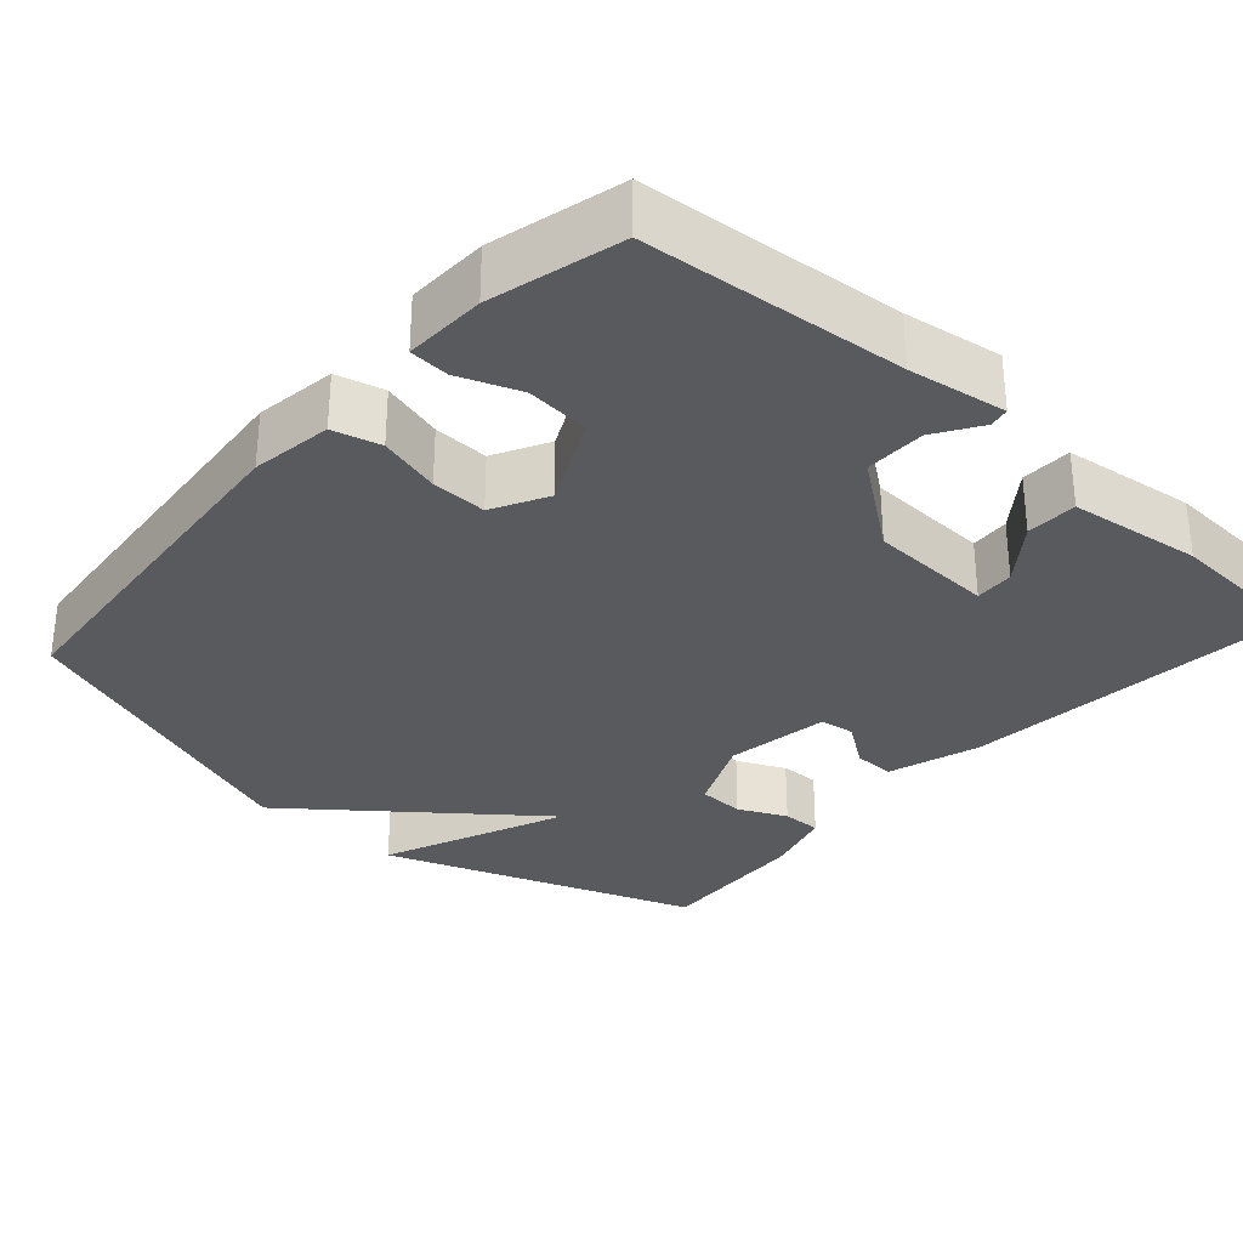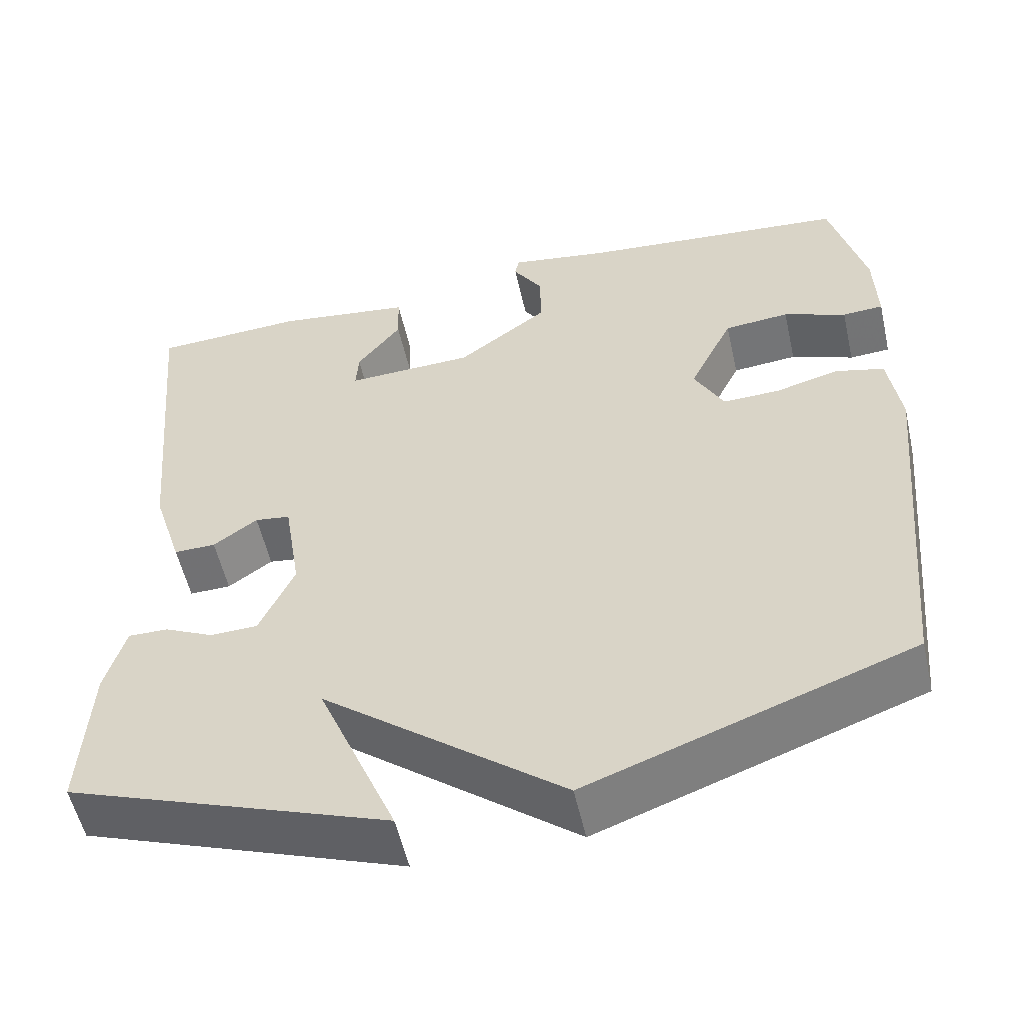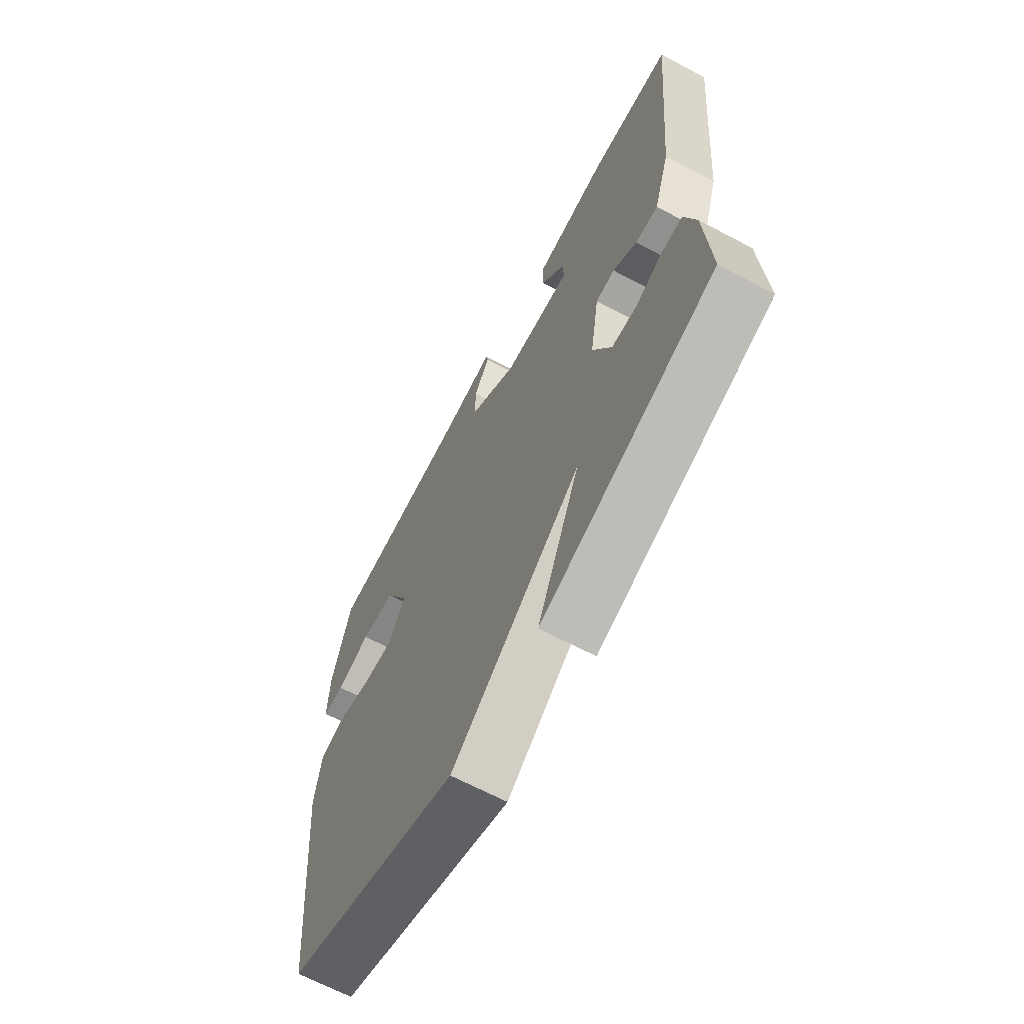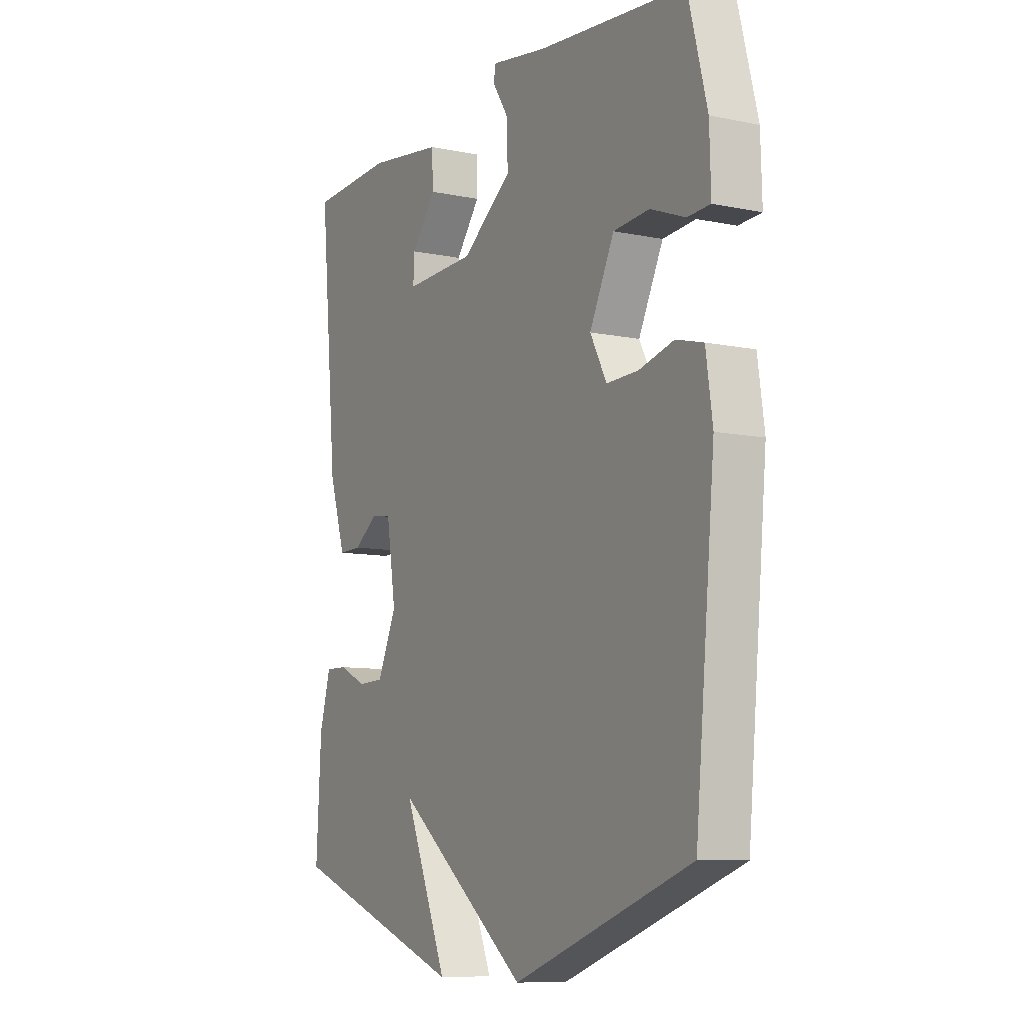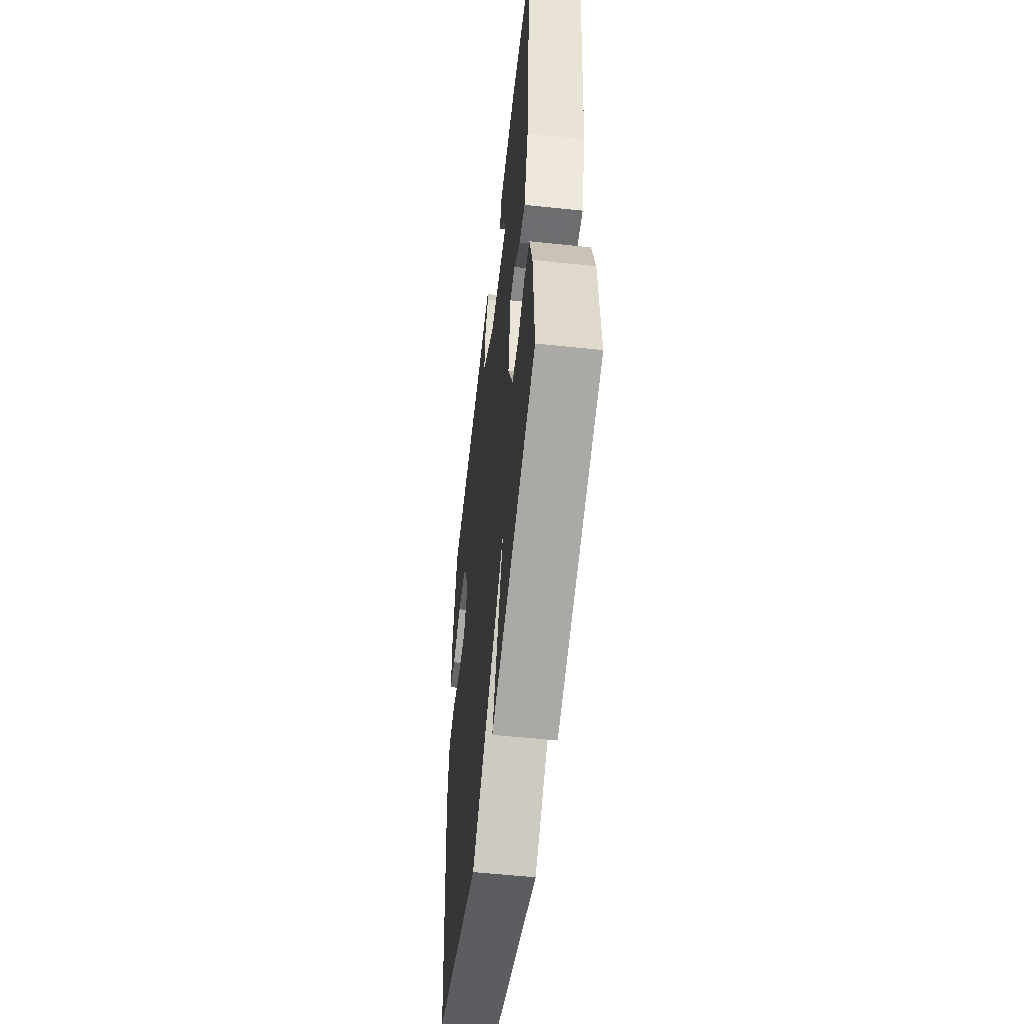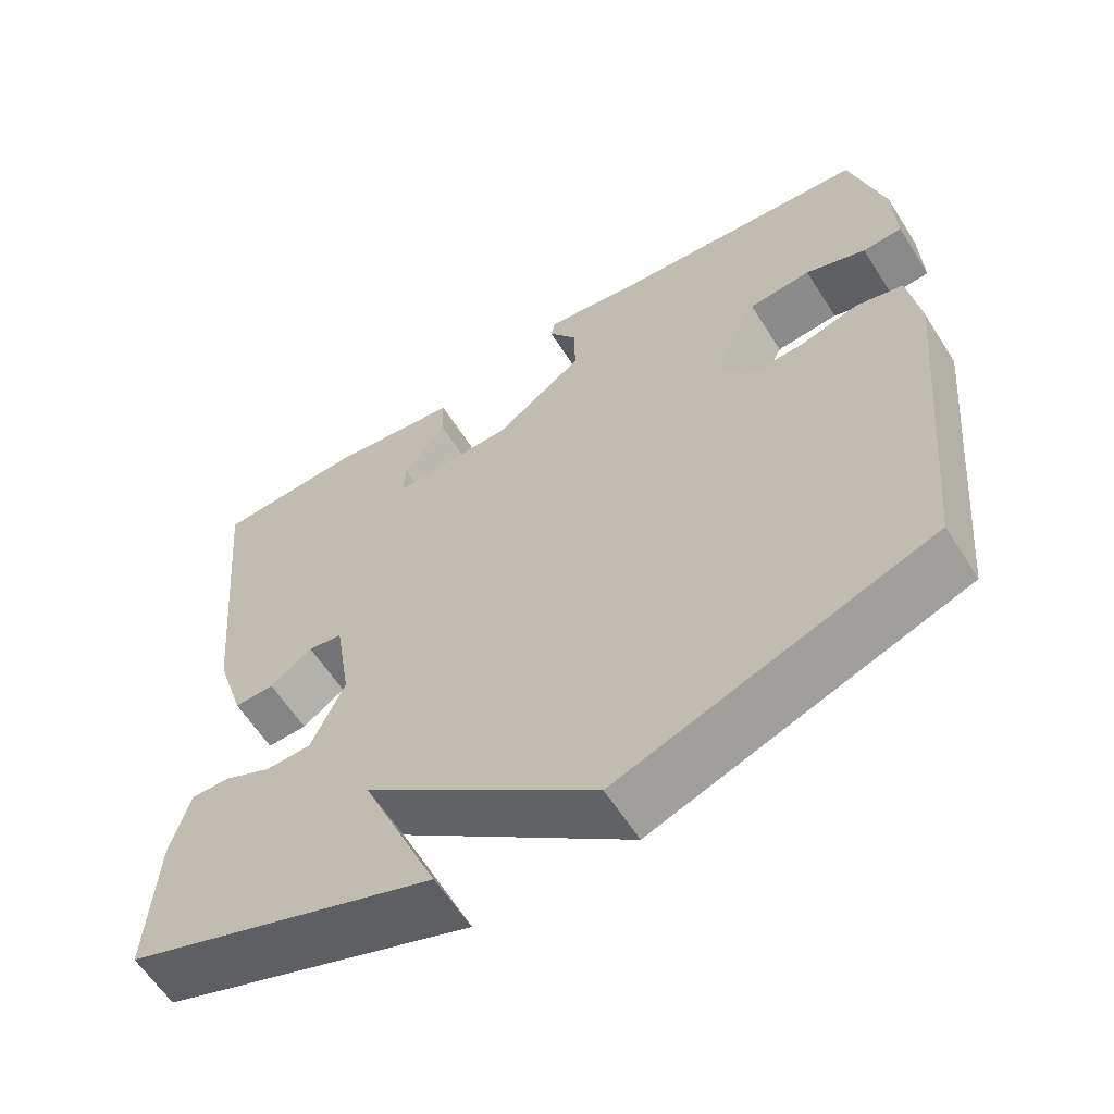
<metadata>
{"format":"obj","ext":"obj","renderer":"f3d","projection":"perspective","resolution":1024,"background":"white","views":[{"elev":-31.7,"azim":-41.9,"up":"+Y"},{"elev":-55.0,"azim":-167.3,"up":"+Z"},{"elev":-66.6,"azim":62.0,"up":"+Z"},{"elev":-9.0,"azim":-119.1,"up":"+Z"},{"elev":-55.2,"azim":83.6,"up":"+Z"},{"elev":-61.0,"azim":-147.6,"up":"+Z"}]}
</metadata>
<code>
v 0.5 0.07 0.5
v 0.46 0.07 0.069
v 0.423 0.07 -0.048
v 0.371 0.07 -0.047
v 0.316 0.07 -0.008
v 0.272 0.07 -0.014
v 0.251 0.07 -0.147
v 0.294 0.07 -0.243
v 0.353 0.07 -0.245
v 0.414 0.07 -0.216
v 0.464 0.07 -0.215
v 0.489 0.07 -0.304
v 0.5 0.07 -0.5
v 0.101 0.07 -0.645
v 0.199 0.07 -0.41
v -0.099 0.07 -0.645
v -0.5 0.07 -0.5
v -0.544 0.07 -0.032
v -0.529 0.07 0.072
v -0.468 0.07 0.088
v -0.389 0.07 0.067
v -0.318 0.07 0.065
v -0.281 0.07 0.135
v -0.336 0.07 0.248
v -0.417 0.07 0.255
v -0.495 0.07 0.225
v -0.546 0.07 0.228
v -0.543 0.07 0.332
v -0.5 0.07 0.5
v -0.166 0.07 0.531
v -0.041 0.07 0.551
v -0.036 0.07 0.525
v -0.073 0.07 0.467
v -0.074 0.07 0.39
v 0.039 0.07 0.306
v 0.198 0.07 0.3
v 0.195 0.07 0.35
v 0.14 0.07 0.422
v 0.142 0.07 0.487
v 0.311 0.07 0.51
v 0.5 0 0.5
v 0.46 0 0.069
v 0.423 0 -0.048
v 0.371 0 -0.047
v 0.316 0 -0.008
v 0.272 0 -0.014
v 0.251 0 -0.147
v 0.294 0 -0.243
v 0.353 0 -0.245
v 0.414 0 -0.216
v 0.464 0 -0.215
v 0.489 0 -0.304
v 0.5 0 -0.5
v 0.101 0 -0.645
v 0.199 0 -0.41
v -0.099 0 -0.645
v -0.5 0 -0.5
v -0.544 0 -0.032
v -0.529 0 0.072
v -0.468 0 0.088
v -0.389 0 0.067
v -0.318 0 0.065
v -0.281 0 0.135
v -0.336 0 0.248
v -0.417 0 0.255
v -0.495 0 0.225
v -0.546 0 0.228
v -0.543 0 0.332
v -0.5 0 0.5
v -0.166 0 0.531
v -0.041 0 0.551
v -0.036 0 0.525
v -0.073 0 0.467
v -0.074 0 0.39
v 0.039 0 0.306
v 0.198 0 0.3
v 0.195 0 0.35
v 0.14 0 0.422
v 0.142 0 0.487
v 0.311 0 0.51
f 40 1 2
f 39 40 2
f 38 39 2
f 37 38 2
f 3 4 5
f 2 3 5
f 37 2 5
f 36 37 5
f 35 36 5 6
f 34 35 6 7
f 30 31 32 33
f 30 33 34
f 29 30 34
f 28 29 34
f 27 28 34
f 26 27 34
f 25 26 34
f 24 25 34
f 34 7 8
f 24 34 8
f 23 24 8
f 19 20 21
f 18 19 21
f 17 18 21
f 16 17 21
f 15 16 21
f 15 21 22
f 13 14 15
f 12 13 15
f 11 12 15
f 10 11 15
f 9 10 15
f 8 9 15
f 8 15 22 23
f 42 41 80
f 42 80 79
f 42 79 78
f 42 78 77
f 45 44 43
f 45 43 42
f 45 42 77
f 45 77 76
f 46 45 76 75
f 47 46 75 74
f 73 72 71 70
f 74 73 70
f 74 70 69
f 74 69 68
f 74 68 67
f 74 67 66
f 74 66 65
f 74 65 64
f 48 47 74
f 48 74 64
f 48 64 63
f 61 60 59
f 61 59 58
f 61 58 57
f 61 57 56
f 61 56 55
f 62 61 55
f 55 54 53
f 55 53 52
f 55 52 51
f 55 51 50
f 55 50 49
f 55 49 48
f 63 62 55 48
f 1 41 42 2
f 2 42 43 3
f 3 43 44 4
f 4 44 45 5
f 5 45 46 6
f 6 46 47 7
f 7 47 48 8
f 8 48 49 9
f 9 49 50 10
f 10 50 51 11
f 11 51 52 12
f 12 52 53 13
f 13 53 54 14
f 14 54 55 15
f 15 55 56 16
f 16 56 57 17
f 17 57 58 18
f 18 58 59 19
f 19 59 60 20
f 20 60 61 21
f 21 61 62 22
f 22 62 63 23
f 23 63 64 24
f 24 64 65 25
f 25 65 66 26
f 26 66 67 27
f 27 67 68 28
f 28 68 69 29
f 29 69 70 30
f 30 70 71 31
f 31 71 72 32
f 32 72 73 33
f 33 73 74 34
f 34 74 75 35
f 35 75 76 36
f 36 76 77 37
f 37 77 78 38
f 38 78 79 39
f 39 79 80 40
f 40 80 41 1

</code>
